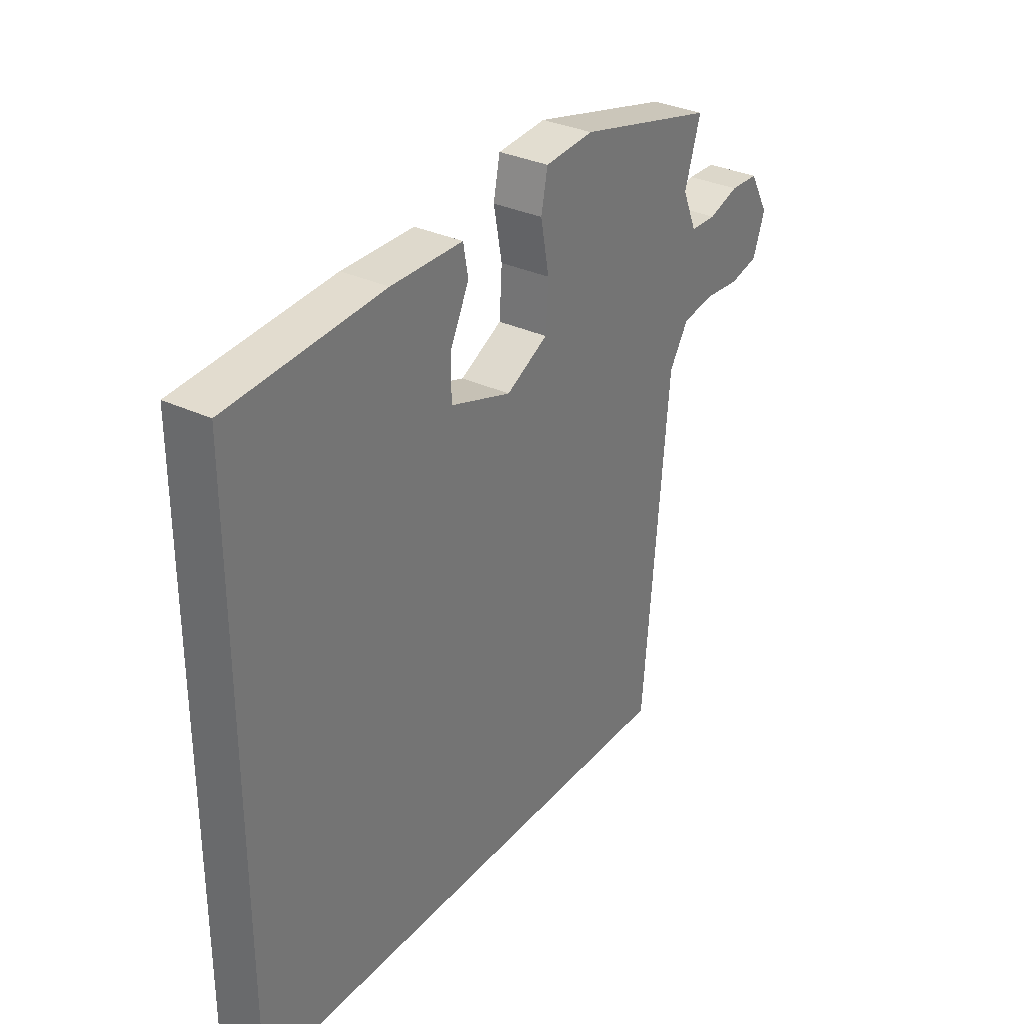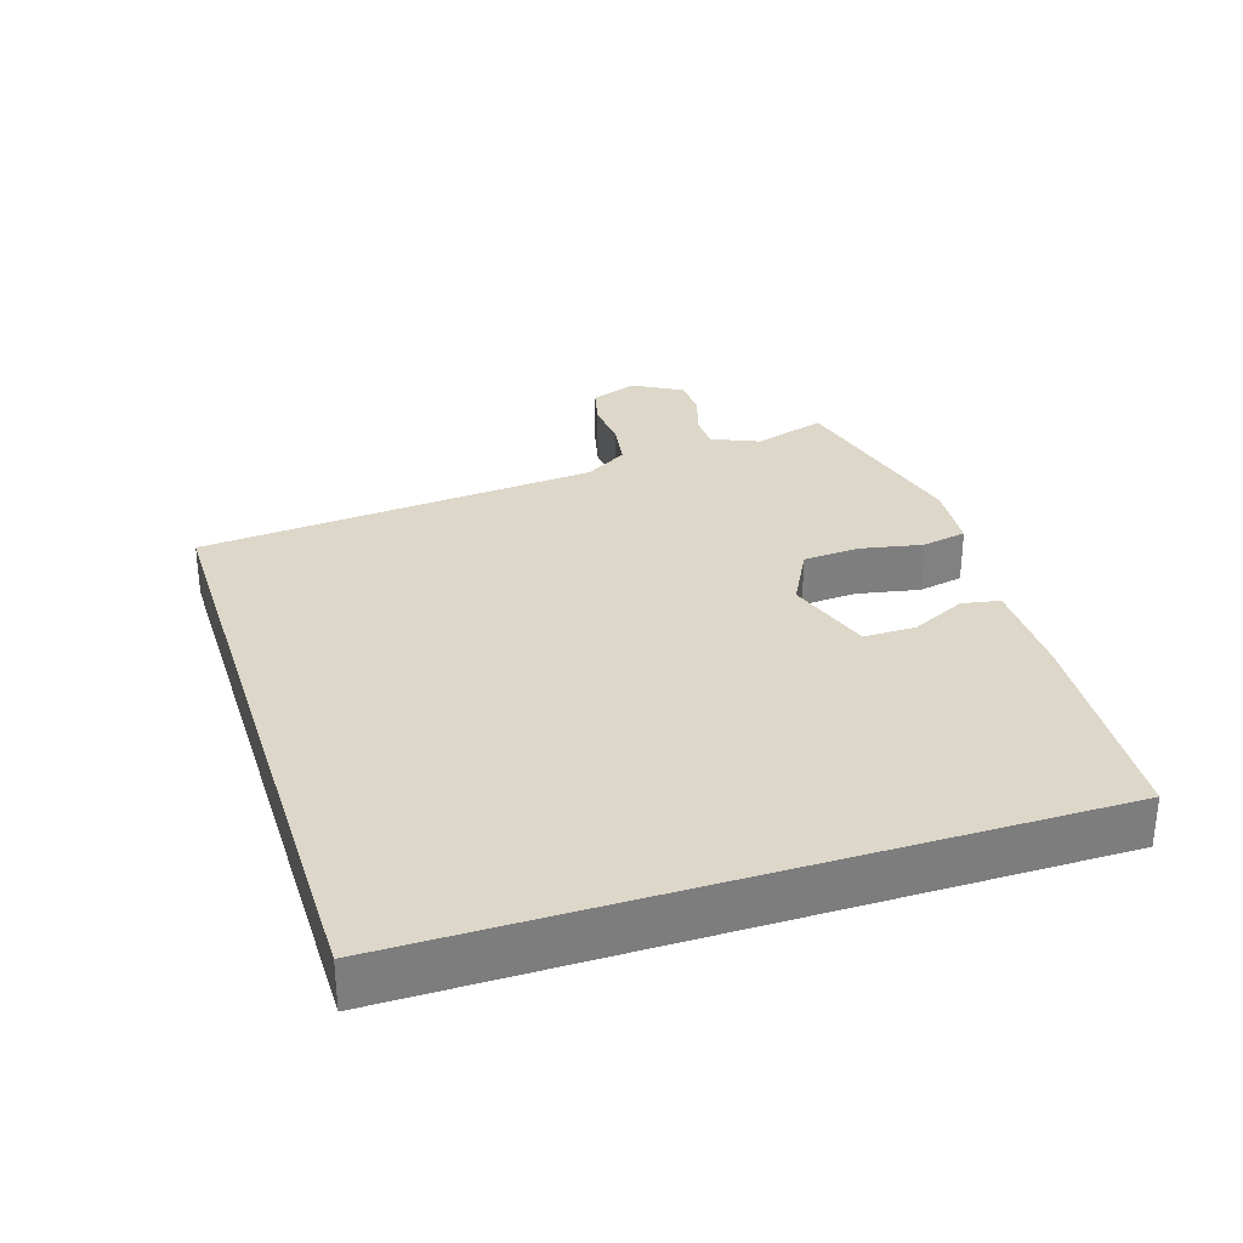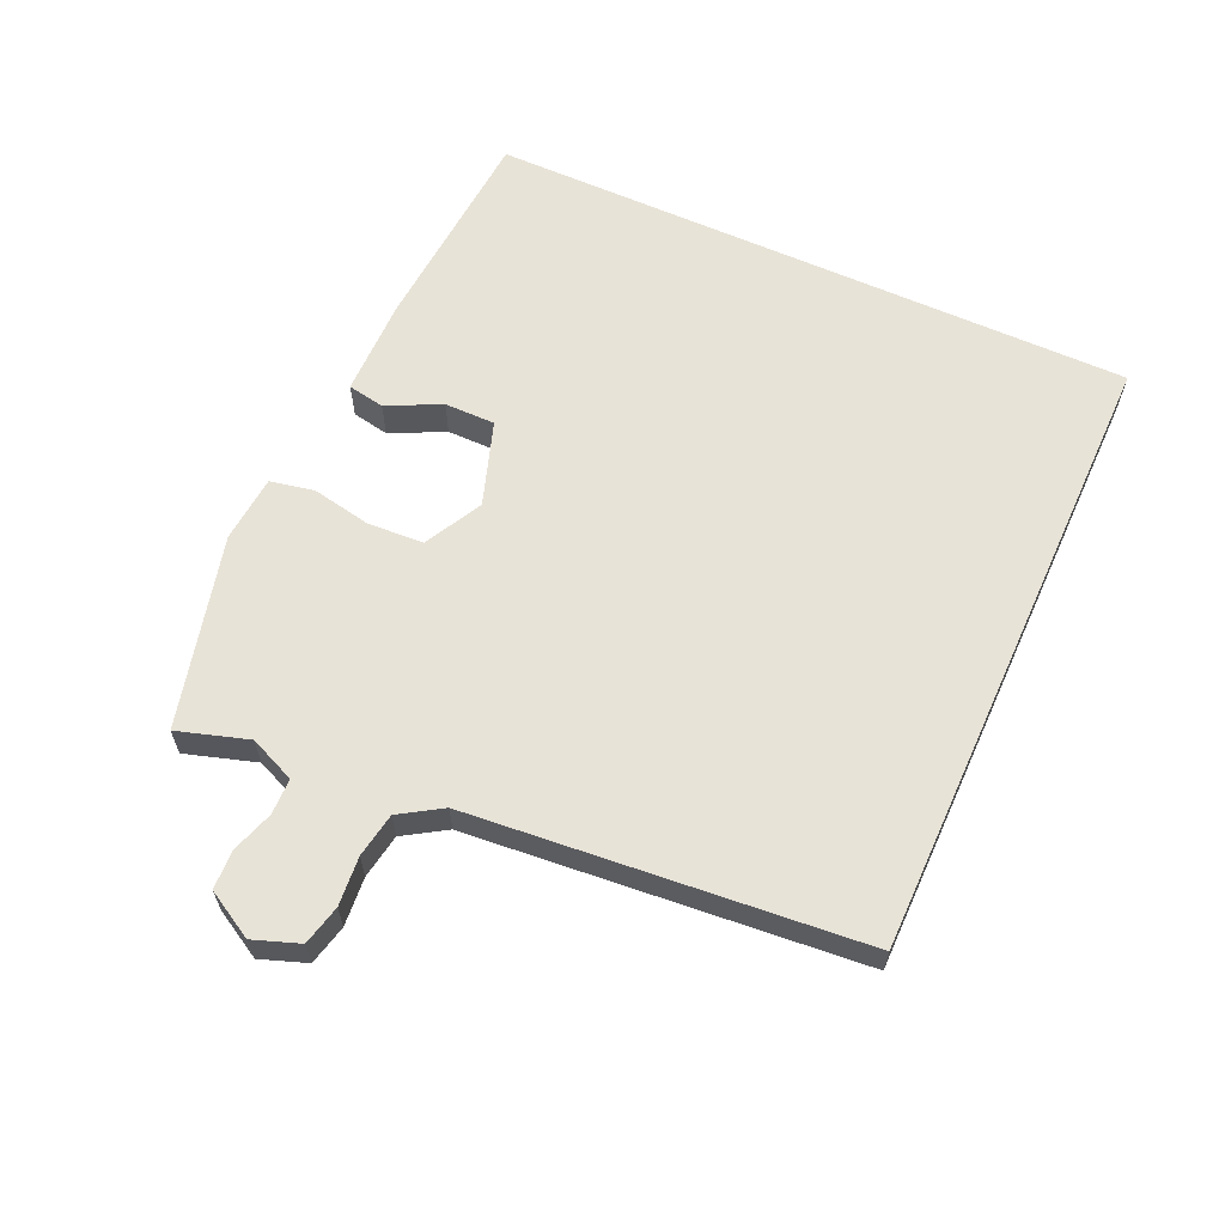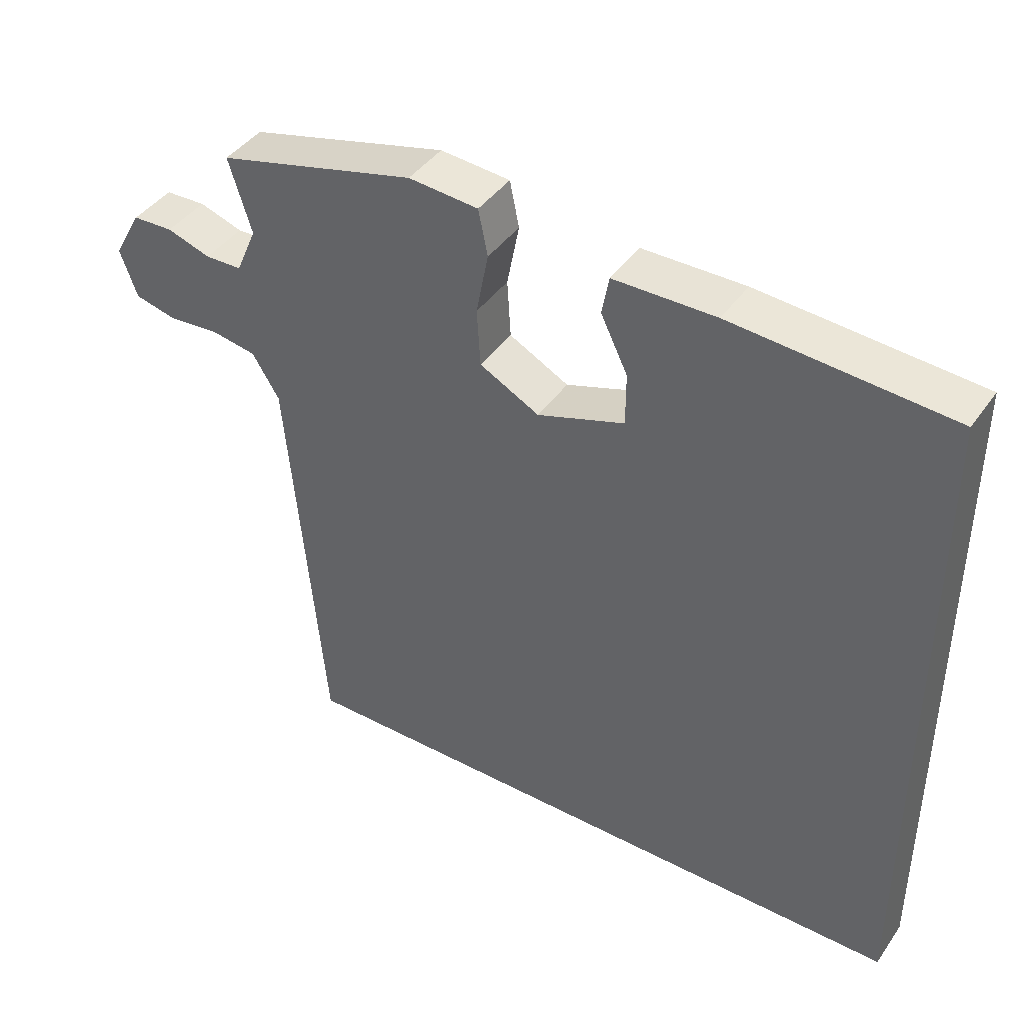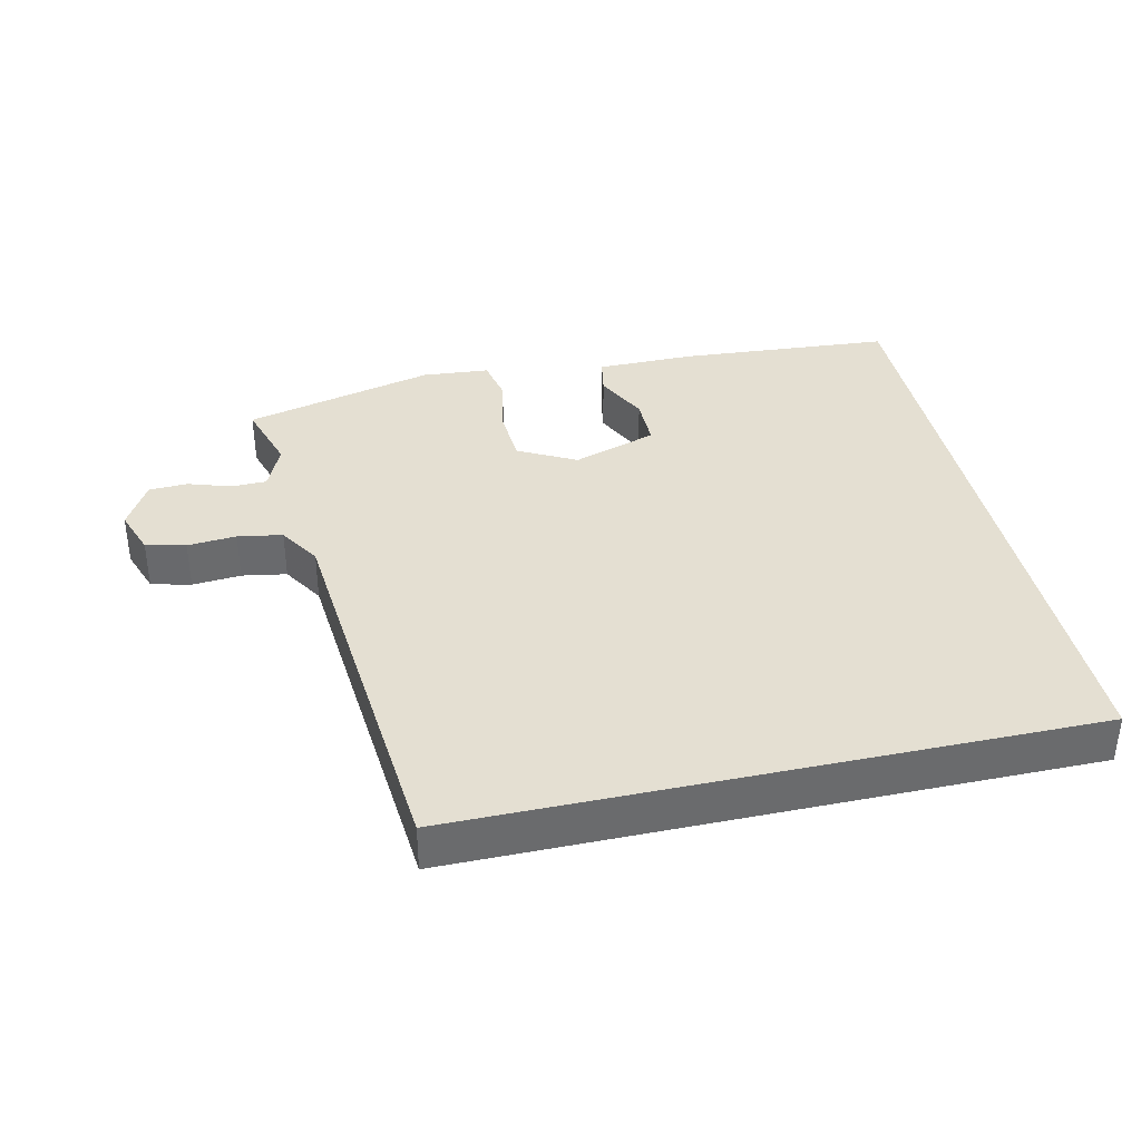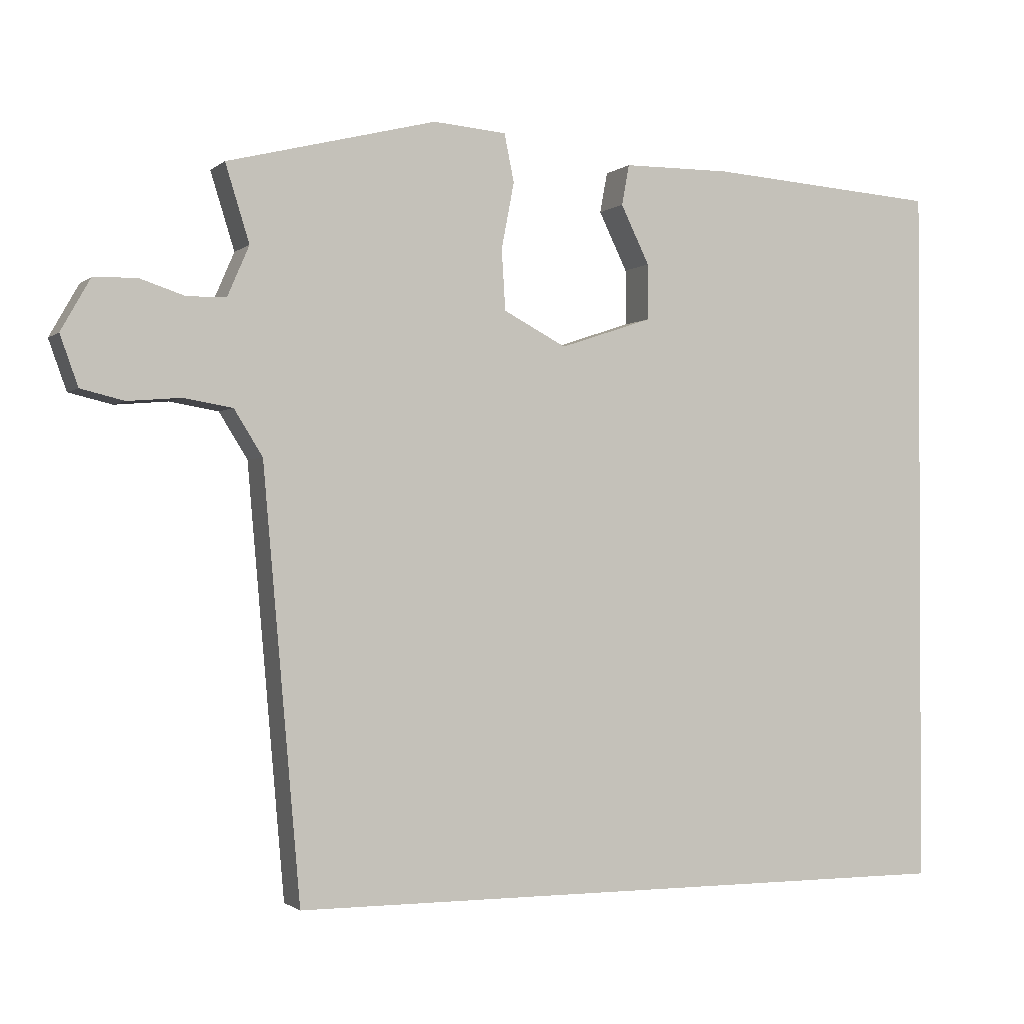
<metadata>
{"format":"obj","ext":"obj","renderer":"f3d","projection":"perspective","resolution":1024,"background":"white","views":[{"elev":32.2,"azim":-56.3,"up":"+Z"},{"elev":30.9,"azim":-107.7,"up":"+Y"},{"elev":62.0,"azim":114.3,"up":"+Y"},{"elev":42.2,"azim":-147.8,"up":"+Z"},{"elev":37.2,"azim":167.4,"up":"+Y"},{"elev":-1.3,"azim":157.5,"up":"+Z"}]}
</metadata>
<code>
v 0.41 0.07 -0.5
v -0.5 0.07 -0.5
v -0.5 0.07 0.448
v -0.191 0.07 0.47
v -0.047 0.07 0.469
v -0.037 0.07 0.415
v -0.075 0.07 0.337
v -0.075 0.07 0.263
v 0.048 0.07 0.222
v 0.132 0.07 0.266
v 0.137 0.07 0.347
v 0.12 0.07 0.435
v 0.133 0.07 0.499
v 0.231 0.07 0.507
v 0.51 0.07 0.437
v 0.478 0.07 0.334
v 0.507 0.07 0.267
v 0.559 0.07 0.266
v 0.62 0.07 0.286
v 0.677 0.07 0.284
v 0.716 0.07 0.215
v 0.692 0.07 0.148
v 0.634 0.07 0.134
v 0.563 0.07 0.14
v 0.498 0.07 0.129
v 0.46 0.07 0.068
v 0.41 0 -0.5
v -0.5 0 -0.5
v -0.5 0 0.448
v -0.191 0 0.47
v -0.047 0 0.469
v -0.037 0 0.415
v -0.075 0 0.337
v -0.075 0 0.263
v 0.048 0 0.222
v 0.132 0 0.266
v 0.137 0 0.347
v 0.12 0 0.435
v 0.133 0 0.499
v 0.231 0 0.507
v 0.51 0 0.437
v 0.478 0 0.334
v 0.507 0 0.267
v 0.559 0 0.266
v 0.62 0 0.286
v 0.677 0 0.284
v 0.716 0 0.215
v 0.692 0 0.148
v 0.634 0 0.134
v 0.563 0 0.14
v 0.498 0 0.129
v 0.46 0 0.068
f 21 22 23 24
f 21 24 25
f 18 19 20 21
f 17 18 21 25
f 16 17 25 26
f 14 15 16
f 11 12 13 14
f 10 11 14 16
f 9 10 16 26
f 4 5 6 7
f 4 7 8
f 3 4 8
f 2 3 8
f 8 9 26
f 1 2 8 26
f 50 49 48 47
f 51 50 47
f 47 46 45 44
f 51 47 44 43
f 52 51 43 42
f 42 41 40
f 40 39 38 37
f 42 40 37 36
f 52 42 36 35
f 33 32 31 30
f 34 33 30
f 34 30 29
f 34 29 28
f 52 35 34
f 52 34 28 27
f 1 27 28 2
f 2 28 29 3
f 3 29 30 4
f 4 30 31 5
f 5 31 32 6
f 6 32 33 7
f 7 33 34 8
f 8 34 35 9
f 9 35 36 10
f 10 36 37 11
f 11 37 38 12
f 12 38 39 13
f 13 39 40 14
f 14 40 41 15
f 15 41 42 16
f 16 42 43 17
f 17 43 44 18
f 18 44 45 19
f 19 45 46 20
f 20 46 47 21
f 21 47 48 22
f 22 48 49 23
f 23 49 50 24
f 24 50 51 25
f 25 51 52 26
f 26 52 27 1

</code>
